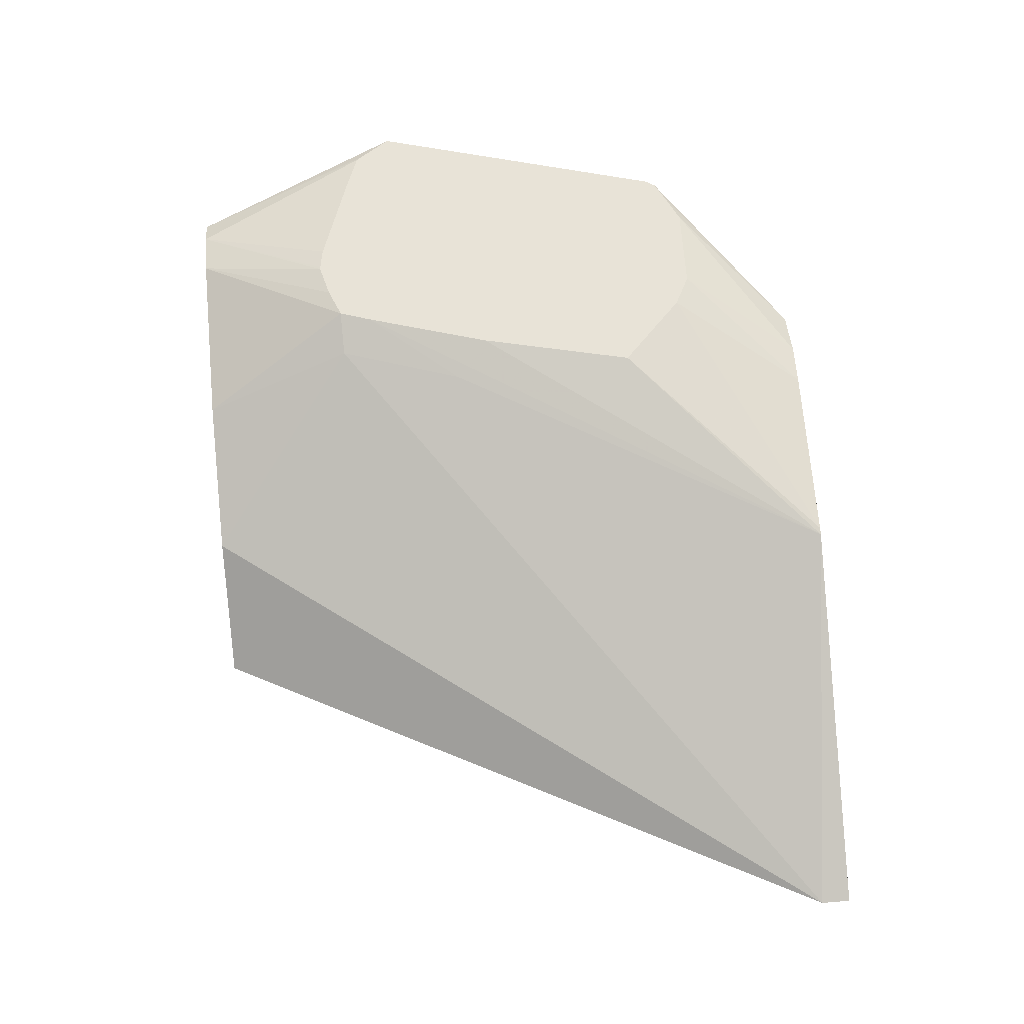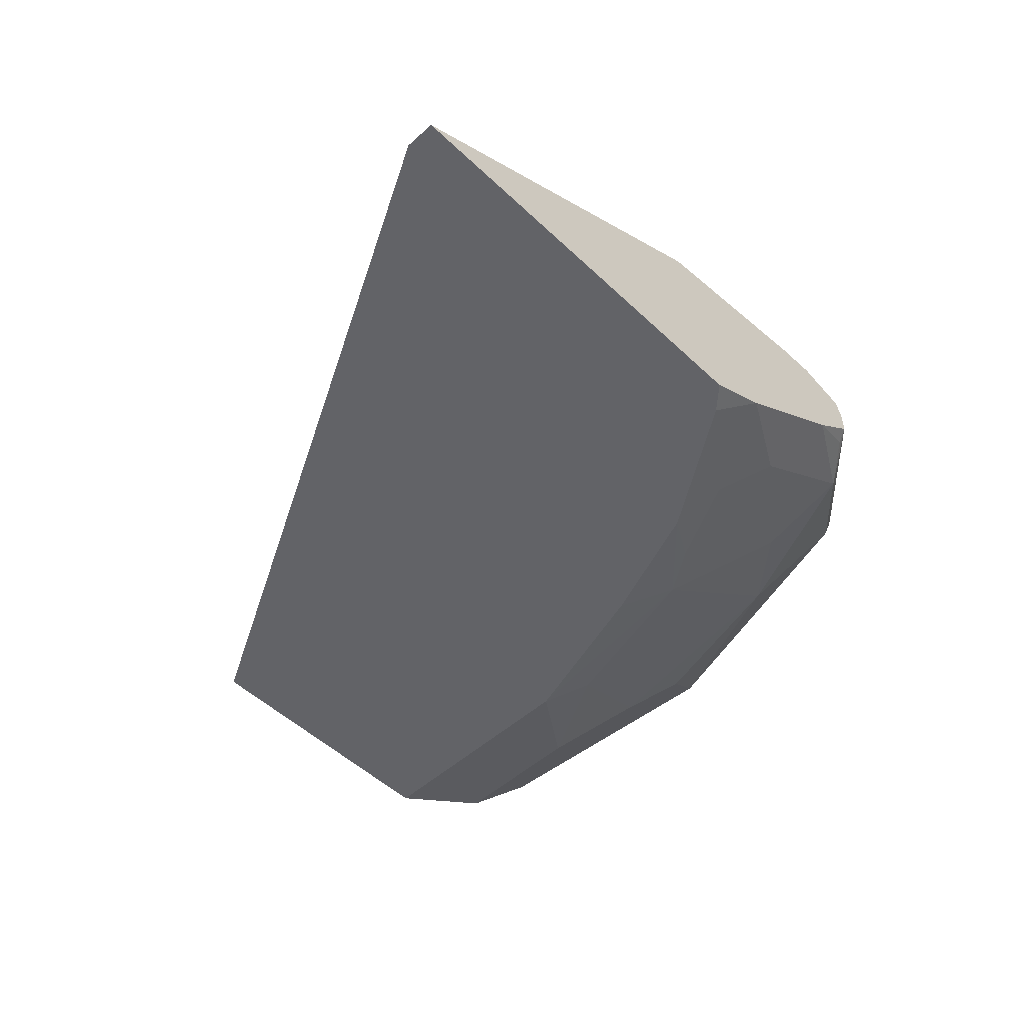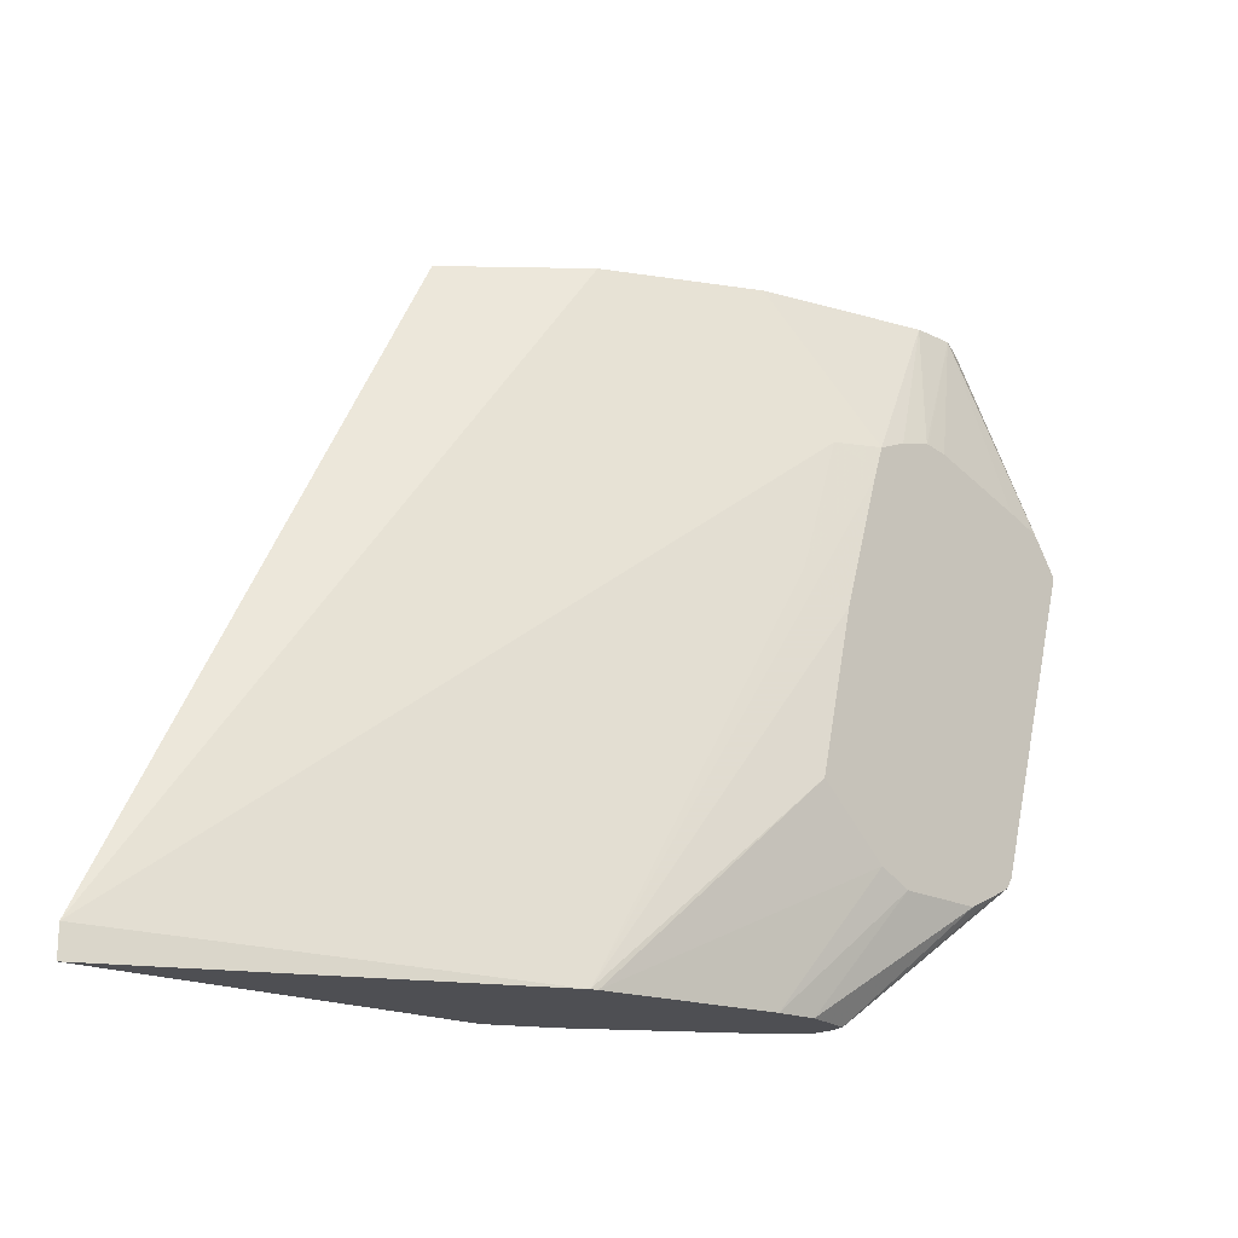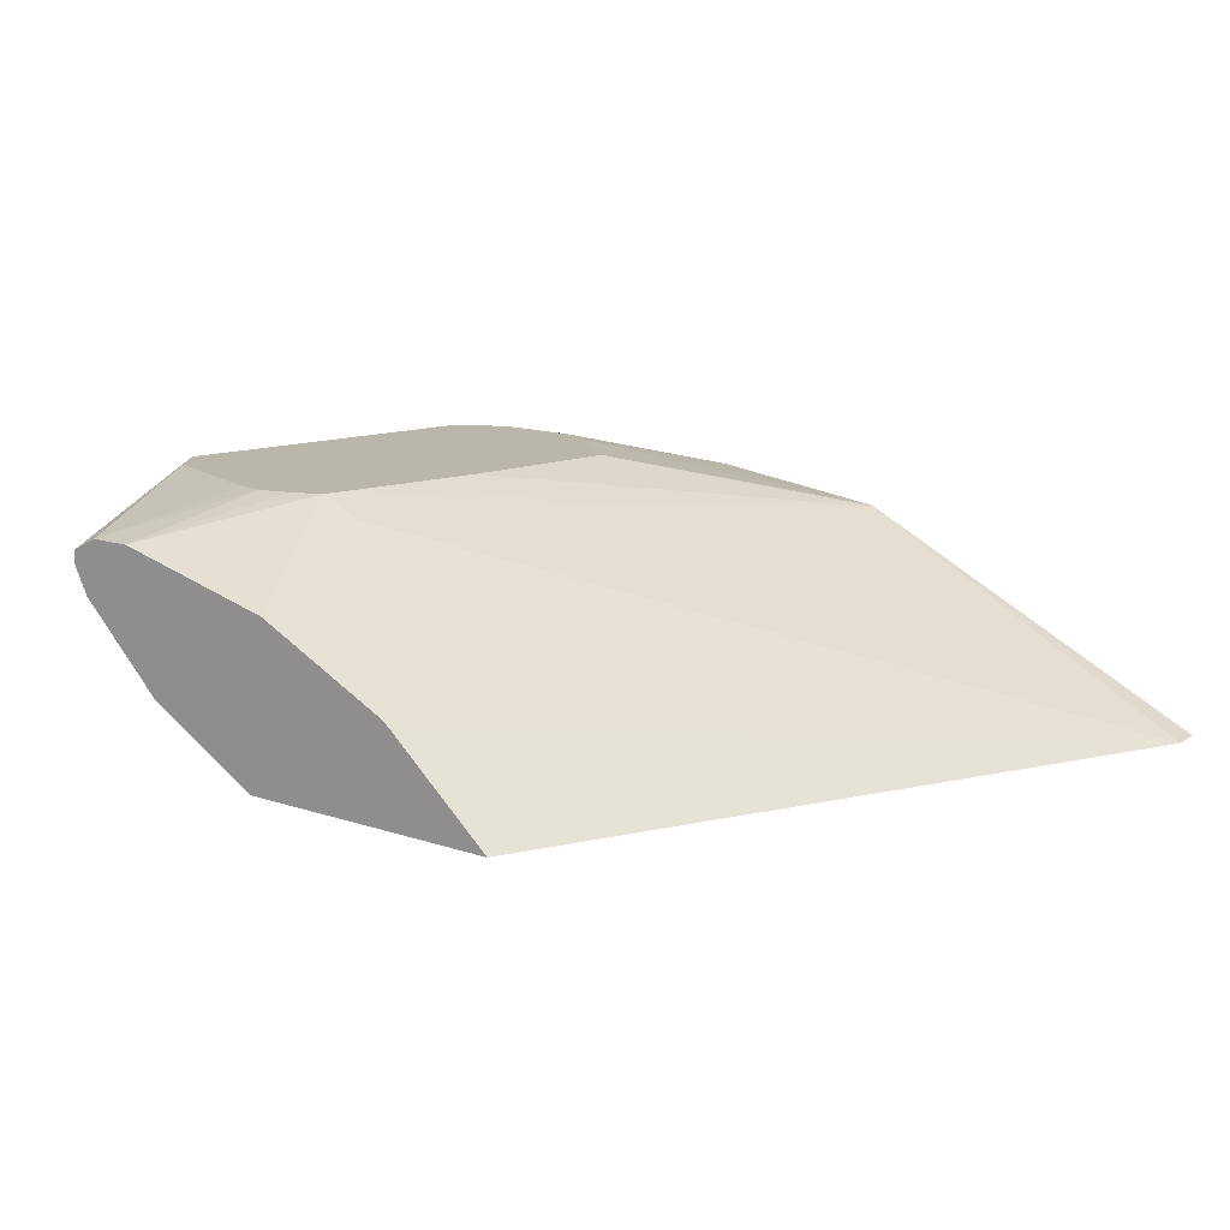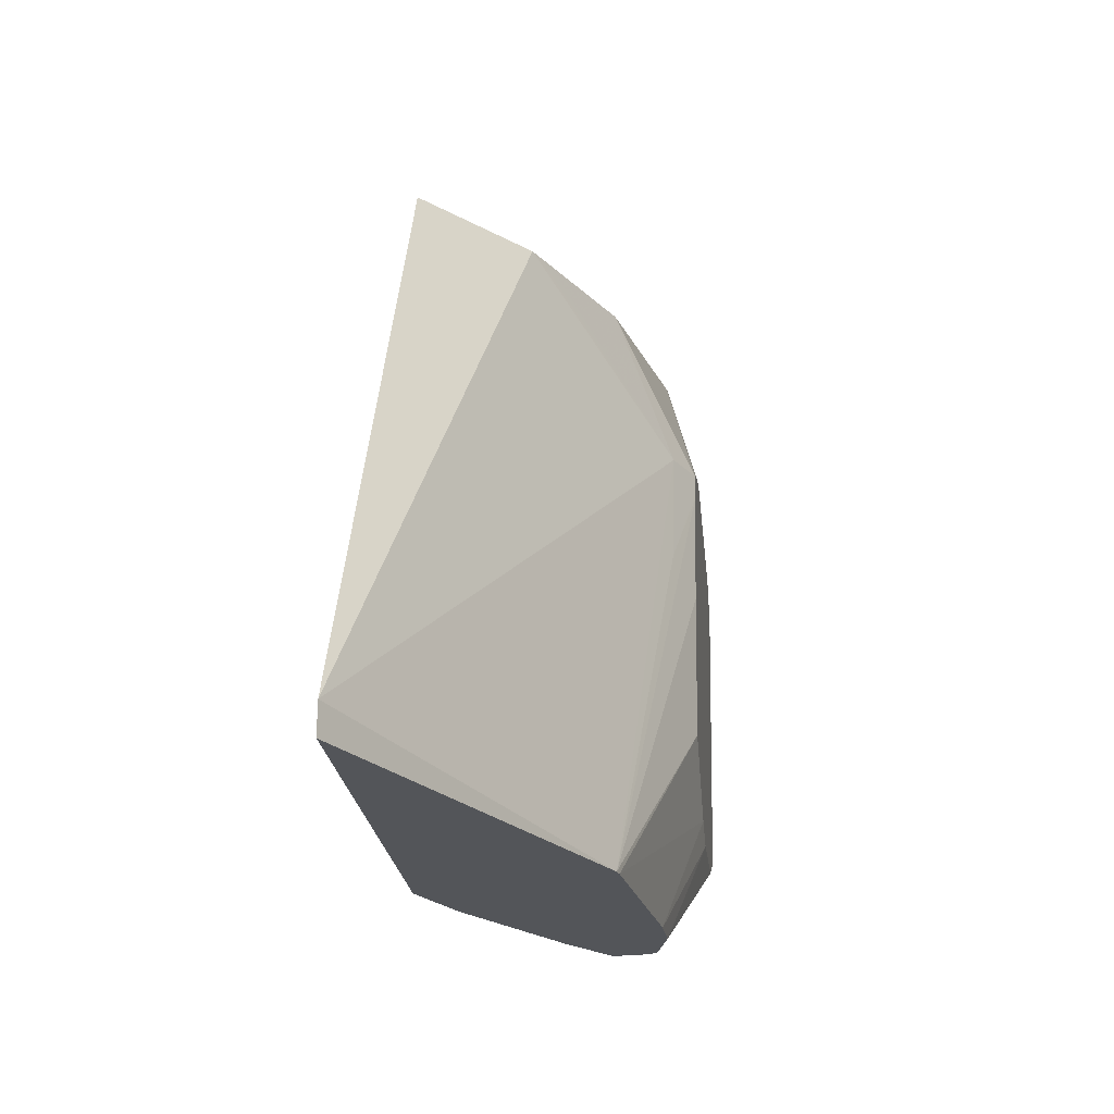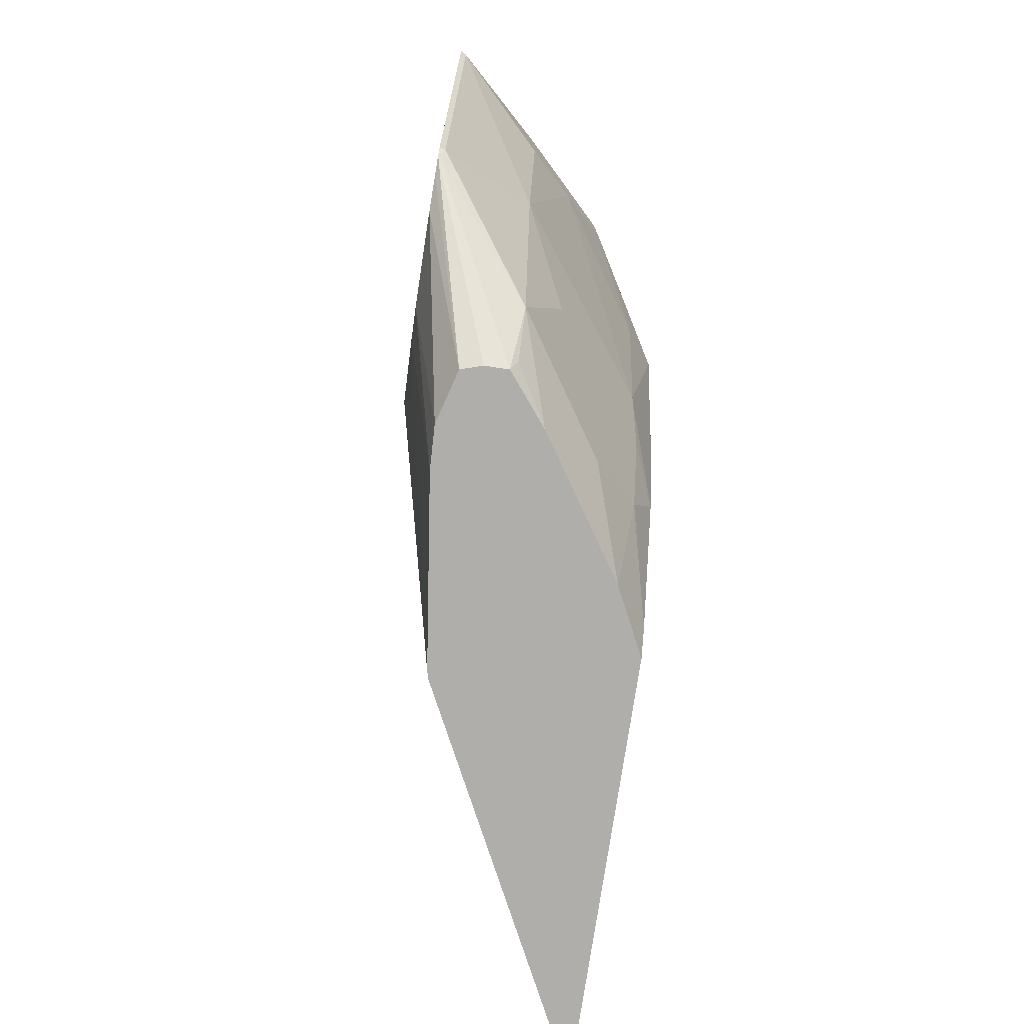
<metadata>
{"format":"obj","ext":"obj","renderer":"f3d","projection":"perspective","resolution":1024,"background":"white","views":[{"elev":62.0,"azim":85.2,"up":"+Y"},{"elev":-51.0,"azim":134.3,"up":"+Y"},{"elev":-18.1,"azim":136.5,"up":"+Z"},{"elev":14.1,"azim":36.2,"up":"+Y"},{"elev":-24.0,"azim":96.6,"up":"+Z"},{"elev":-77.9,"azim":-98.7,"up":"+Z"}]}
</metadata>
<code>
v -0.5351 -0.3275 -0.2984
v -0.5351 -0.3173 -0.2984
v -0.5142 -0.3443 -0.2984
v -0.538 -0.3304 -0.2926
v -0.5569 -0.3304 -0.2737
v -0.6079 -0.287 -0.2377
v -0.5322 -0.3082 -0.2984
v -0.4576 -0.3821 -0.2984
v -0.5537 -0.3461 -0.2328
v -0.5915 -0.3272 -0.1951
v -0.6104 -0.2895 -0.2328
v -0.5002 -0.3681 -0.2737
v -0.4814 -0.387 -0.2549
v -0.538 -0.3492 -0.2549
v -0.5349 -0.365 -0.2139
v -0.6109 -0.287 -0.2333
v -0.6003 -0.287 -0.2416
v -0.5097 -0.3021 -0.2984
v -0.5862 -0.287 -0.2482
v -0.4294 -0.3961 -0.2984
v -0.4391 -0.3961 -0.288
v -0.5915 -0.3461 -0.1007
v -0.6104 -0.3272 -0.1196
v -0.6481 -0.2895 -0.1007
v -0.516 -0.3839 -0.1951
v -0.6486 -0.287 -0.1012
v -0.4769 -0.3961 -0.2314
v -0.5002 -0.387 -0.2171
v -0.4971 -0.3839 -0.2328
v -0.5474 -0.287 -0.2473
v -0.4915 -0.3028 -0.2984
v -0.2473 -0.3961 -0.2984
v -0.5726 -0.365 -0.06295
v -0.5915 -0.3461 0.00116
v -0.6293 -0.3083 -0.1007
v -0.5349 -0.3839 -0.1196
v -0.6104 -0.3272 0.00116
v -0.6494 -0.287 -0.09825
v -0.4975 -0.3961 -0.1766
v -0.5193 -0.3961 -0.104
v -0.5331 -0.287 -0.2402
v -0.4117 -0.3133 -0.2984
v -0.4085 -0.3141 -0.2984
v -0.2473 -0.3961 -0.285
v -0.5726 -0.365 0.00116
v -0.6141 -0.3198 0.00116
v -0.6399 -0.287 -0.08429
v -0.6167 -0.3146 0.00116
v -0.6167 -0.3083 0.00116
v -0.5193 -0.3961 0.00116
v -0.502 -0.287 -0.2115
v -0.5184 -0.287 -0.1409
v -0.5361 -0.287 -0.08303
v -0.5034 -0.2958 -0.1259
v -0.5223 -0.2958 -0.06922
v -0.4468 -0.3524 0.00116
v -0.3972 -0.3961 0.00116
v -0.638 -0.287 -0.08166
v -0.6041 -0.3021 0.00116
v -0.5373 -0.287 -0.07937
v -0.5408 -0.287 -0.0689
v -0.5097 -0.3209 0.00116
v -0.4593 -0.3461 0.00116
v -0.4519 -0.3498 0.00116
v -0.6268 -0.287 -0.07746
v -0.6226 -0.287 -0.07591
v -0.5852 -0.3021 0.00116
v -0.5691 -0.287 -0.05946
v -0.5703 -0.287 -0.0596
v -0.58 -0.287 -0.06124
v -0.5542 -0.287 -0.06344
f 31 41 42
f 34 37 35
f 32 43 44
f 33 36 40
f 33 40 50
f 33 50 45
f 34 63 62
f 34 56 64
f 34 50 57
f 34 57 56
f 34 64 63
f 34 62 67
f 30 41 31
f 34 45 50
f 25 40 36
f 22 33 45
f 25 27 39
f 20 40 39
f 34 67 59
f 20 39 27
f 20 27 21
f 22 45 34
f 22 34 35
f 25 39 40
f 22 35 23
f 22 36 33
f 23 35 24
f 24 35 37
f 24 37 38
f 24 38 26
f 25 28 27
f 22 25 36
f 34 59 49
f 59 67 68
f 34 48 46
f 55 60 61
f 55 61 62
f 55 62 63
f 55 63 64
f 55 64 56
f 58 59 65
f 54 60 55
f 59 66 65
f 59 69 70
f 59 70 66
f 61 71 67
f 61 67 62
f 67 71 68
f 20 50 40
f 59 68 69
f 34 49 48
f 53 60 54
f 47 49 58
f 34 46 37
f 37 46 38
f 38 46 48
f 38 48 49
f 38 49 47
f 41 51 42
f 49 59 58
f 42 51 43
f 43 52 53
f 43 53 54
f 43 54 55
f 43 55 44
f 44 56 57
f 44 55 56
f 43 51 52
f 20 57 50
f 18 30 31
f 20 32 44
f 6 65 66
f 6 58 65
f 6 47 58
f 6 38 47
f 6 26 38
f 6 16 26
f 6 11 16
f 5 15 9
f 5 14 15
f 5 13 14
f 5 12 13
f 5 8 12
f 5 11 6
f 5 10 11
f 5 9 10
f 3 8 5
f 3 5 4
f 20 44 57
f 1 2 7
f 1 7 18
f 1 18 31
f 1 31 42
f 1 42 43
f 6 66 70
f 1 43 32
f 1 8 3
f 1 3 4
f 1 4 5
f 1 5 6
f 1 6 2
f 2 6 7
f 1 32 20
f 6 70 69
f 1 20 8
f 6 68 71
f 6 69 68
f 18 19 30
f 15 29 25
f 14 29 15
f 13 29 14
f 13 28 25
f 13 27 28
f 13 21 27
f 11 26 16
f 11 24 26
f 10 25 22
f 10 15 25
f 10 24 11
f 10 23 24
f 10 22 23
f 13 25 29
f 8 13 12
f 9 15 10
f 6 61 60
f 6 60 53
f 6 71 61
f 6 52 51
f 6 51 41
f 6 41 30
f 6 53 52
f 6 30 19
f 6 19 17
f 6 17 7
f 7 17 19
f 7 19 18
f 8 20 21
f 8 21 13

</code>
